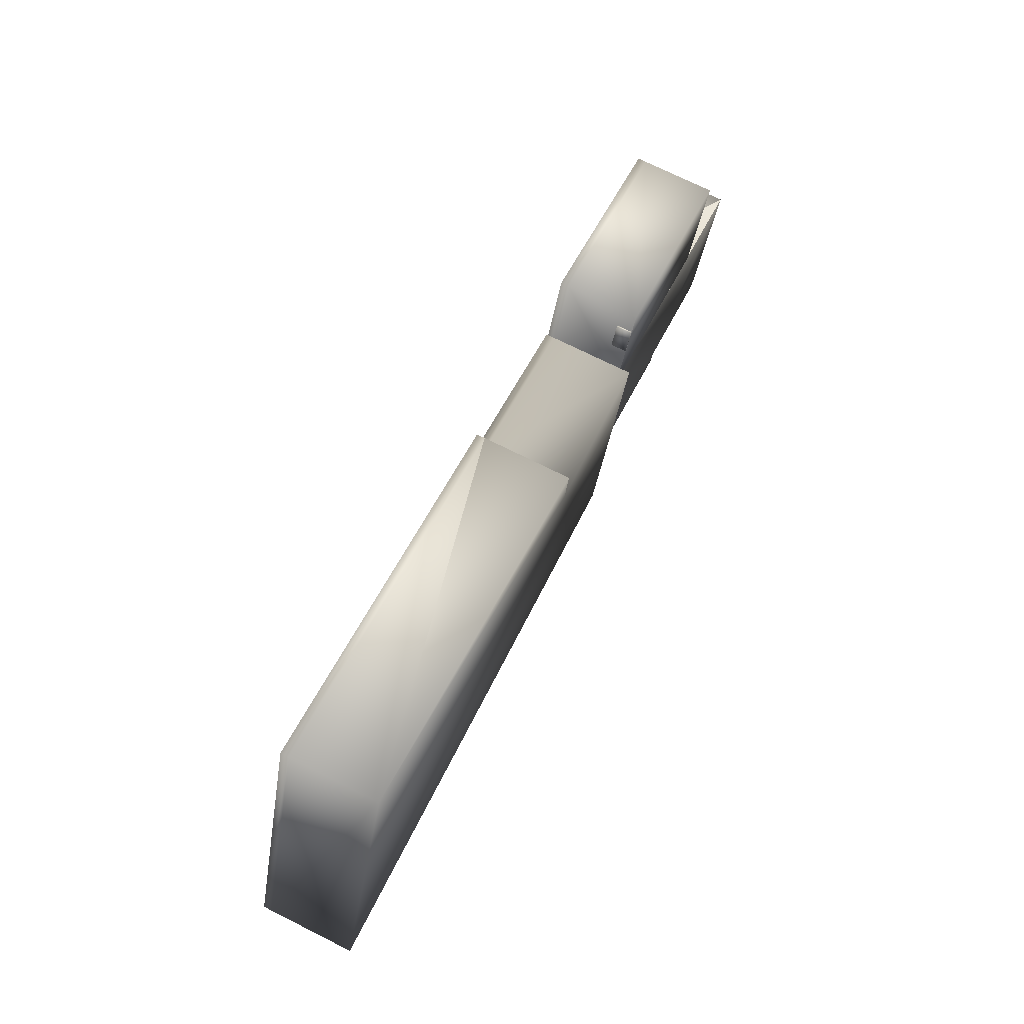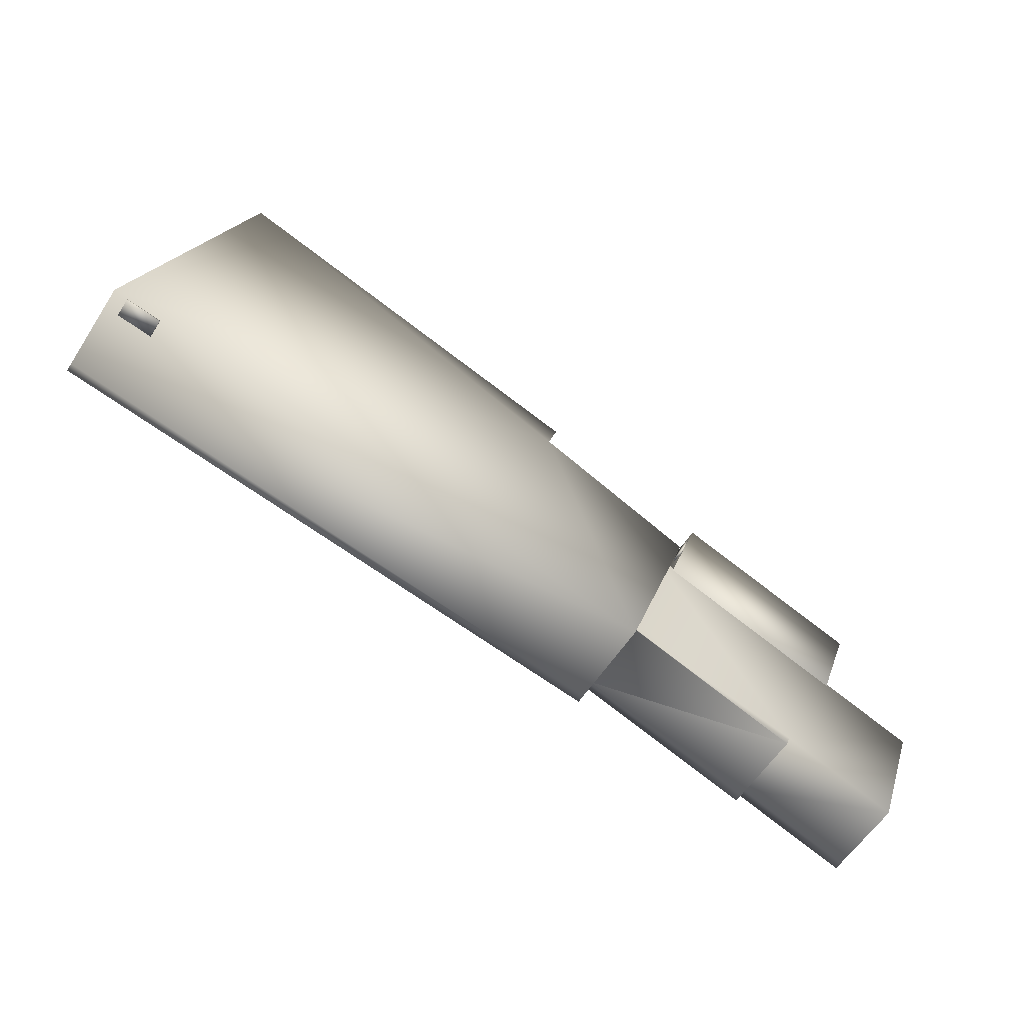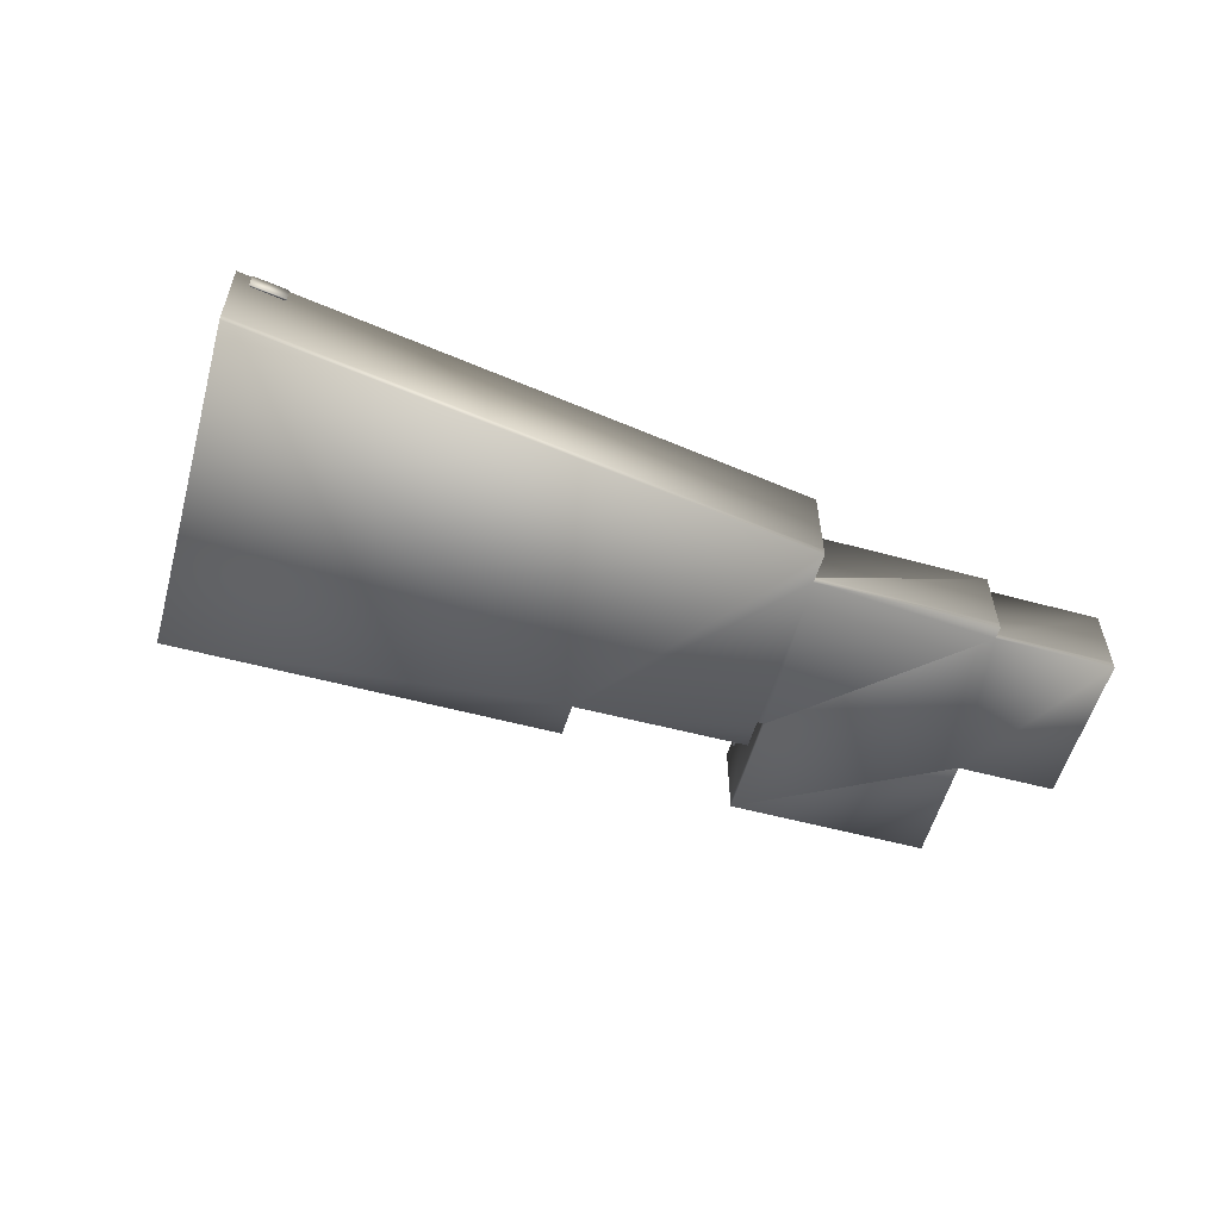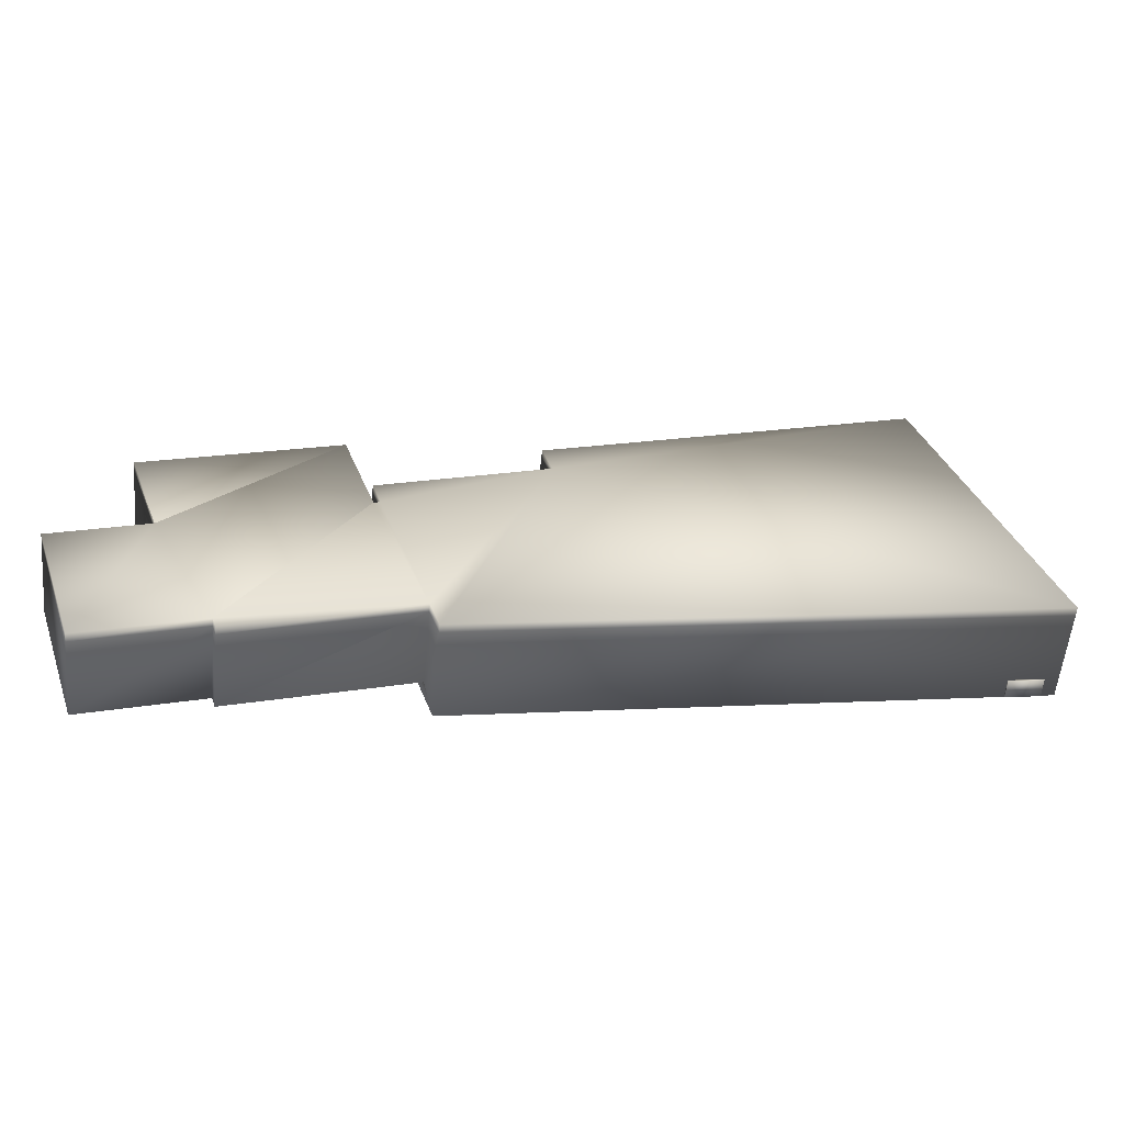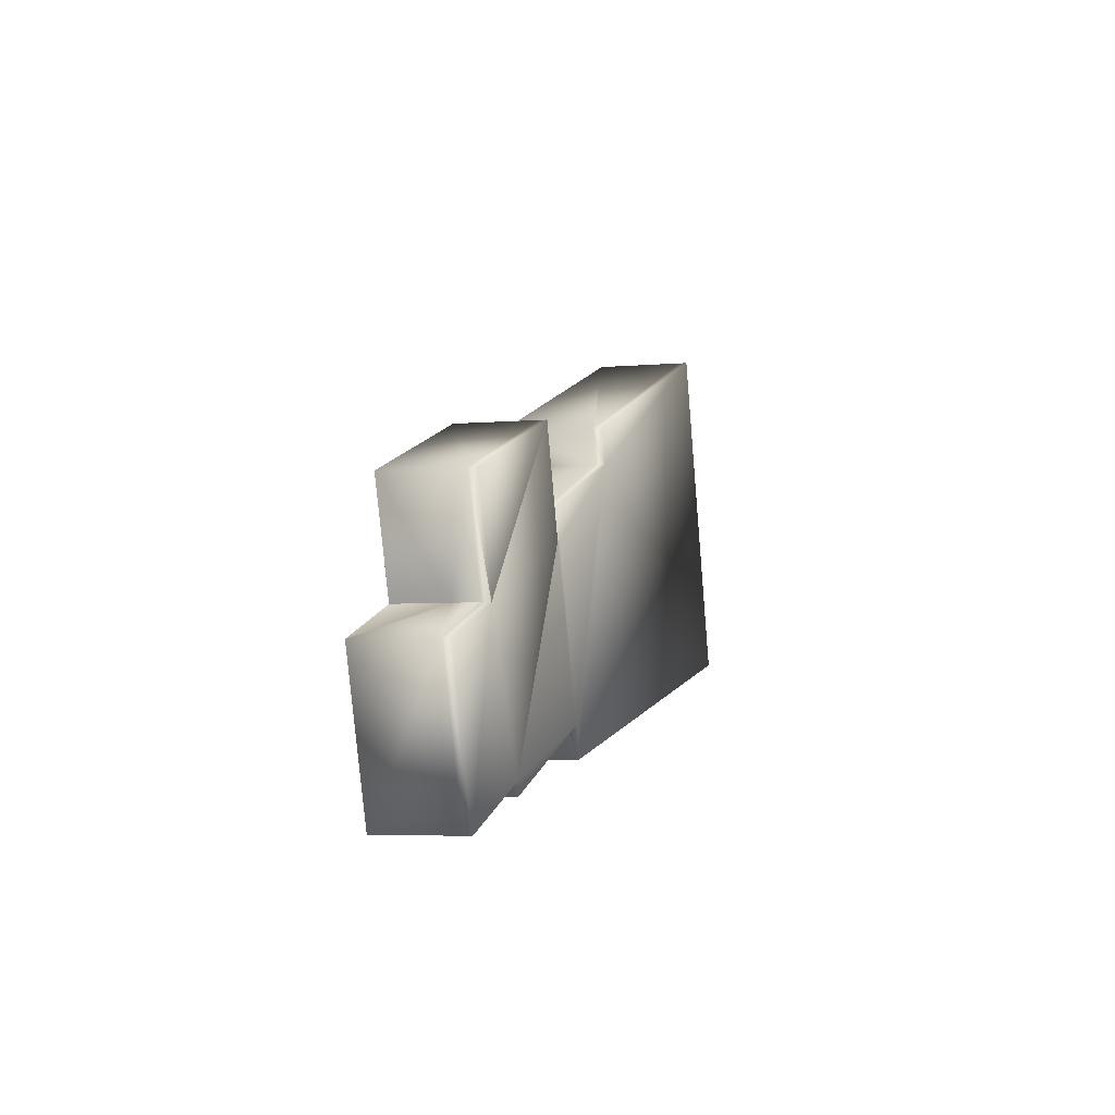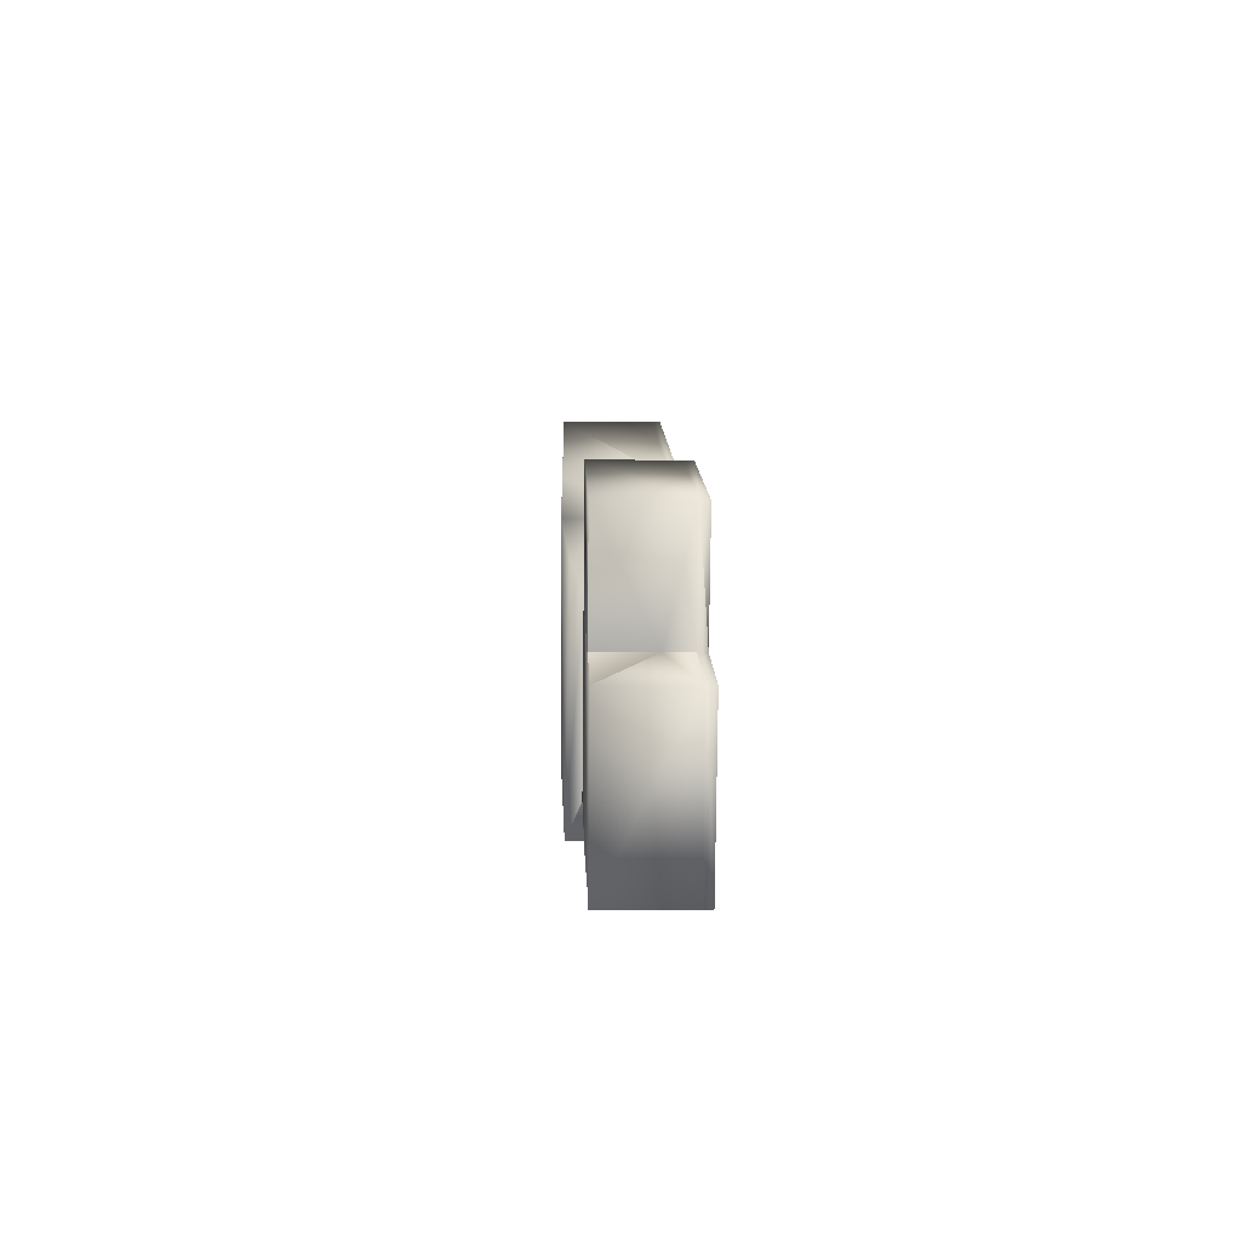
<metadata>
{"format":"obj","ext":"obj","renderer":"f3d","projection":"perspective","resolution":1024,"background":"white","views":[{"elev":73.4,"azim":-63.6,"up":"+Y"},{"elev":-58.7,"azim":-32.7,"up":"+Y"},{"elev":-56.3,"azim":-34.4,"up":"+Z"},{"elev":-56.9,"azim":174.5,"up":"+Y"},{"elev":-5.0,"azim":105.5,"up":"+Y"},{"elev":-6.9,"azim":88.2,"up":"+Y"}]}
</metadata>
<code>
o polygon.757
v -708.8 217.9 13.43
v -708.8 217.9 12.48
v -708.2 219.7 12.48
v -708.1 219.6 13.43
v -708.2 219.7 13.43
v -714.3 206.7 13.44
v -714.4 206.6 13.44
v -713.3 205.5 13.44
v -713.3 205.4 13.44
v -711.4 215.5 13.44
v -702.4 202.6 13.45
v -692.4 209.1 13.47
v -748.6 209.9 14.25
v -741.7 229.9 8.803
v -702.6 201.9 8.864
v -702.6 201.9 8.364
v -709.7 214.7 13.44
v -698.1 211 10.35
v -692.4 209.1 8.877
v -695.4 200.3 13.46
v -719 222.2 14.4
v -692.4 209.1 8.377
v -695.4 200.3 8.874
v -695.4 200.3 8.374
v -713.3 205.4 8.848
v -713.9 203.6 8.347
v -709.7 214.9 13.44
v -707.6 221 13.45
v -696 217.1 8.871
v -698.2 210.8 13.46
v -709.6 214.9 8.852
v -709.6 214.9 8.352
v -707.6 221 8.354
v -696 217.1 8.371
v -748.6 209.9 8.297
v -709.5 216.7 14.13
v -713.9 203.6 14.28
v -748.6 209.9 8.797
v -747.7 209.7 13.1
v -745.6 209.3 13.1
v -702.4 202.6 8.364
v -713.3 205.4 8.348
v -719.6 220.2 8.337
v -698.1 211 8.369
v -747.7 209.6 13.1
v -745.6 209.2 13.1
v -745.6 209.2 14.21
v -708.6 217.9 13.43
v -708.1 219.6 12.48
v -696 217.1 13.46
v -714.6 205.9 13.44
v -702.6 201.9 13.45
v -741.7 229.9 14.16
v -708.6 217.9 12.48
v -710 215.1 8.851
v -709.5 216.7 8.352
v -698.2 210.8 13.46
v -710 215.1 13.44
v -702.4 202.6 8.864
v -709.7 214.7 13.44
v -707.6 221 8.854
v -698.1 211 13.46
v -698.1 211 8.869
v -741.7 229.9 8.303
v -719.6 220.2 8.837
v -719 222.2 8.837
v -719.7 220.2 14.45
v -713.9 203.6 8.847
v -709.5 216.7 8.852
v -747.7 209.7 14.21
v -719 222.2 8.337
v -710 215.1 8.351
v -745.6 209.3 14.21
v -747.7 209.6 14.21
f 54 1 2
f 3 4 49
f 2 5 3
f 54 3 49
f 48 4 5
f 28 17 30
f 7 8 11
f 8 51 9
f 48 49 4
f 66 64 14
f 43 71 66
f 16 41 59
f 69 43 65
f 17 60 57
f 52 9 25
f 55 18 19
f 12 19 18
f 53 21 66
f 19 44 63
f 24 22 19
f 32 72 55
f 26 42 25
f 35 26 68
f 27 28 61
f 50 62 18
f 29 33 61
f 44 34 29
f 14 35 38
f 21 67 65
f 25 9 68
f 9 37 68
f 8 58 37
f 39 73 40
f 32 44 41
f 33 34 44
f 40 47 46
f 45 70 39
f 74 46 47
f 39 40 46
f 70 47 73
f 54 48 1
f 3 5 4
f 2 1 5
f 54 2 3
f 1 48 5
f 50 28 30
f 7 11 6
f 7 51 8
f 9 52 8
f 52 11 8
f 11 12 10
f 11 10 6
f 11 20 12
f 67 37 36
f 21 53 67
f 13 37 67
f 13 67 53
f 48 54 49
f 66 71 64
f 65 43 66
f 15 25 42
f 15 42 16
f 15 16 59
f 69 55 72
f 69 72 56
f 69 56 43
f 30 17 57
f 59 11 52
f 59 52 15
f 15 52 25
f 55 58 18
f 58 12 18
f 19 12 20
f 19 20 23
f 14 53 66
f 19 22 44
f 23 24 19
f 23 59 41
f 23 41 24
f 31 32 55
f 68 26 25
f 38 35 68
f 31 27 61
f 27 60 17
f 27 17 28
f 29 61 28
f 29 28 50
f 30 57 62
f 30 62 50
f 18 63 29
f 29 50 18
f 31 61 33
f 31 33 32
f 29 34 33
f 63 44 29
f 59 23 20
f 59 20 11
f 14 64 35
f 66 21 65
f 65 67 36
f 65 36 69
f 9 8 37
f 37 58 36
f 58 55 69
f 58 69 36
f 38 68 37
f 38 37 13
f 38 13 53
f 38 53 14
f 39 70 73
f 44 22 24
f 64 71 43
f 16 42 41
f 56 72 43
f 44 24 41
f 42 72 32
f 43 72 42
f 43 42 26
f 43 26 35
f 43 35 64
f 42 32 41
f 32 33 44
f 40 73 47
f 45 74 70
f 74 45 46
f 45 39 46
f 70 74 47

</code>
